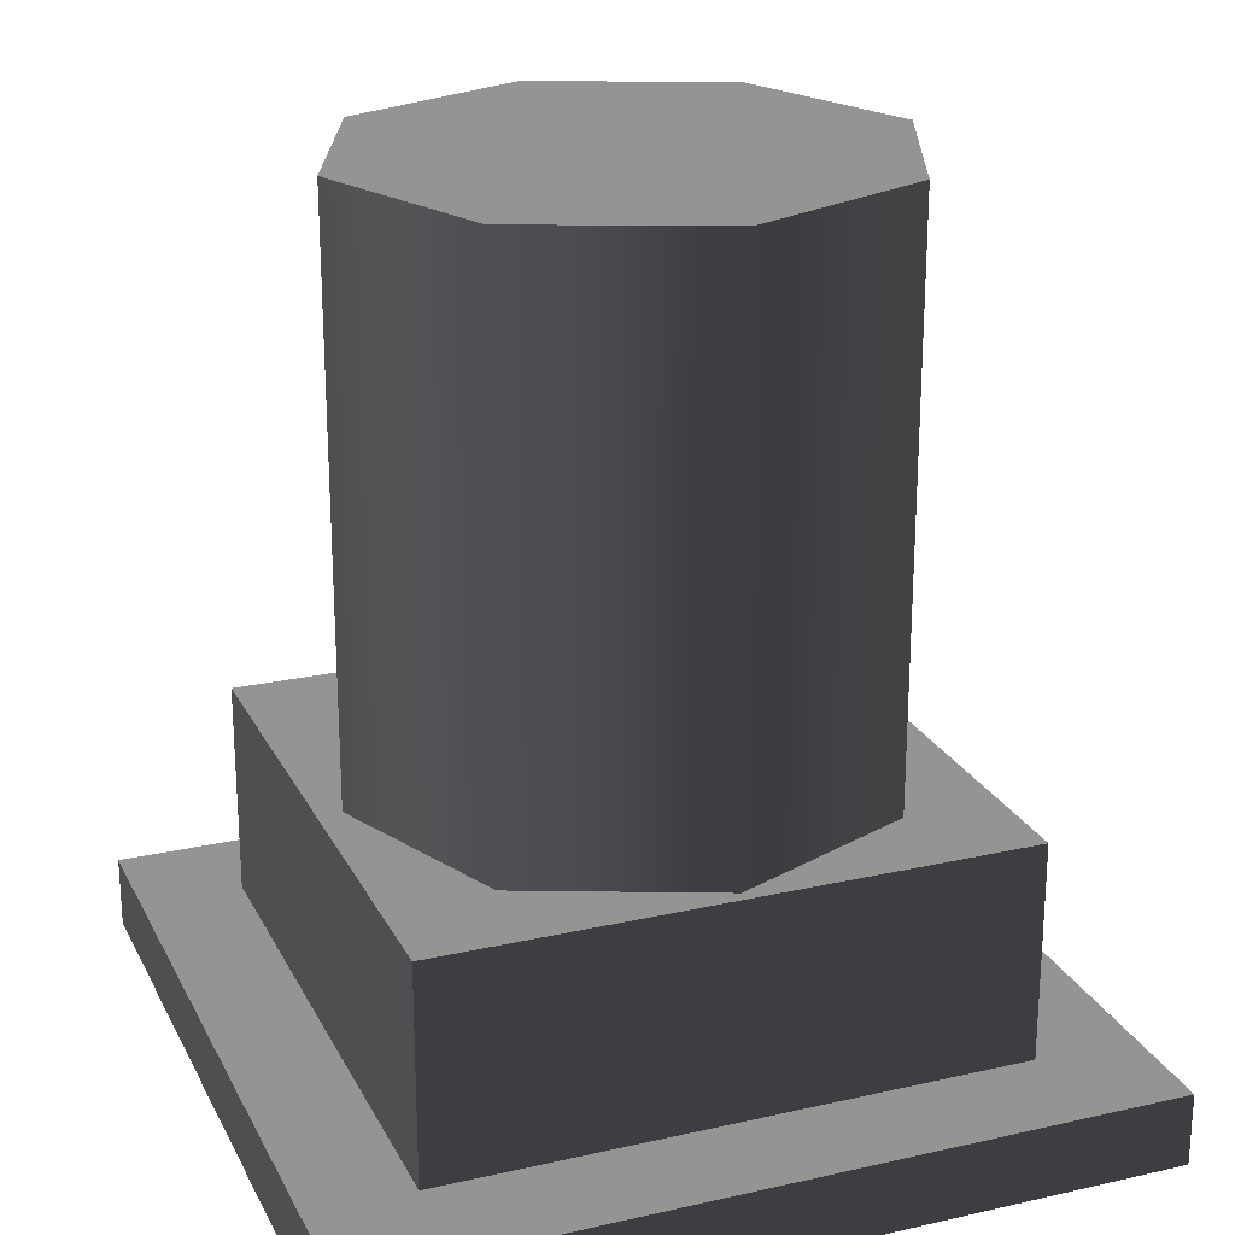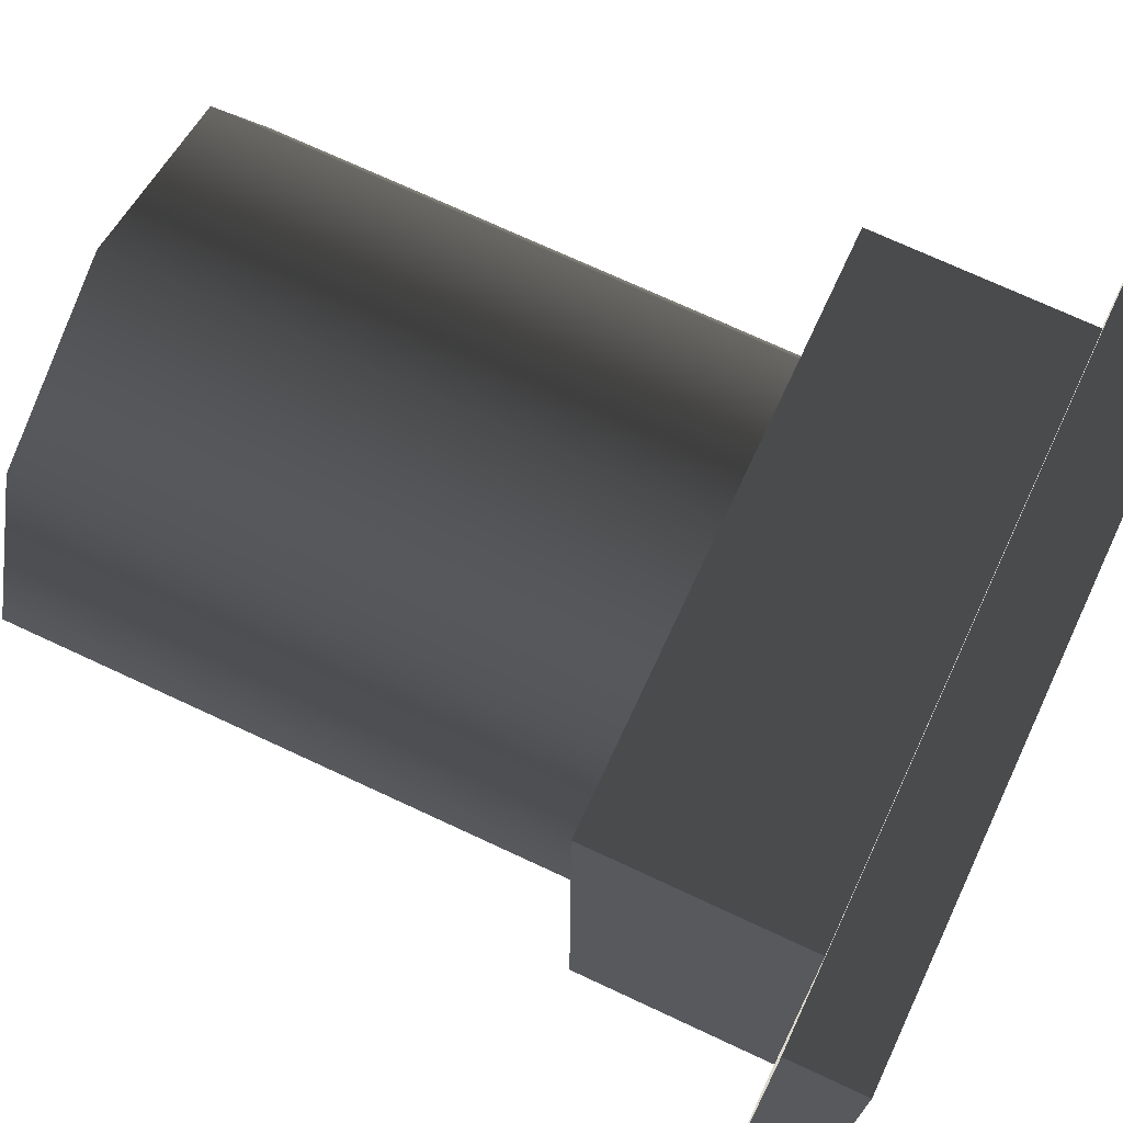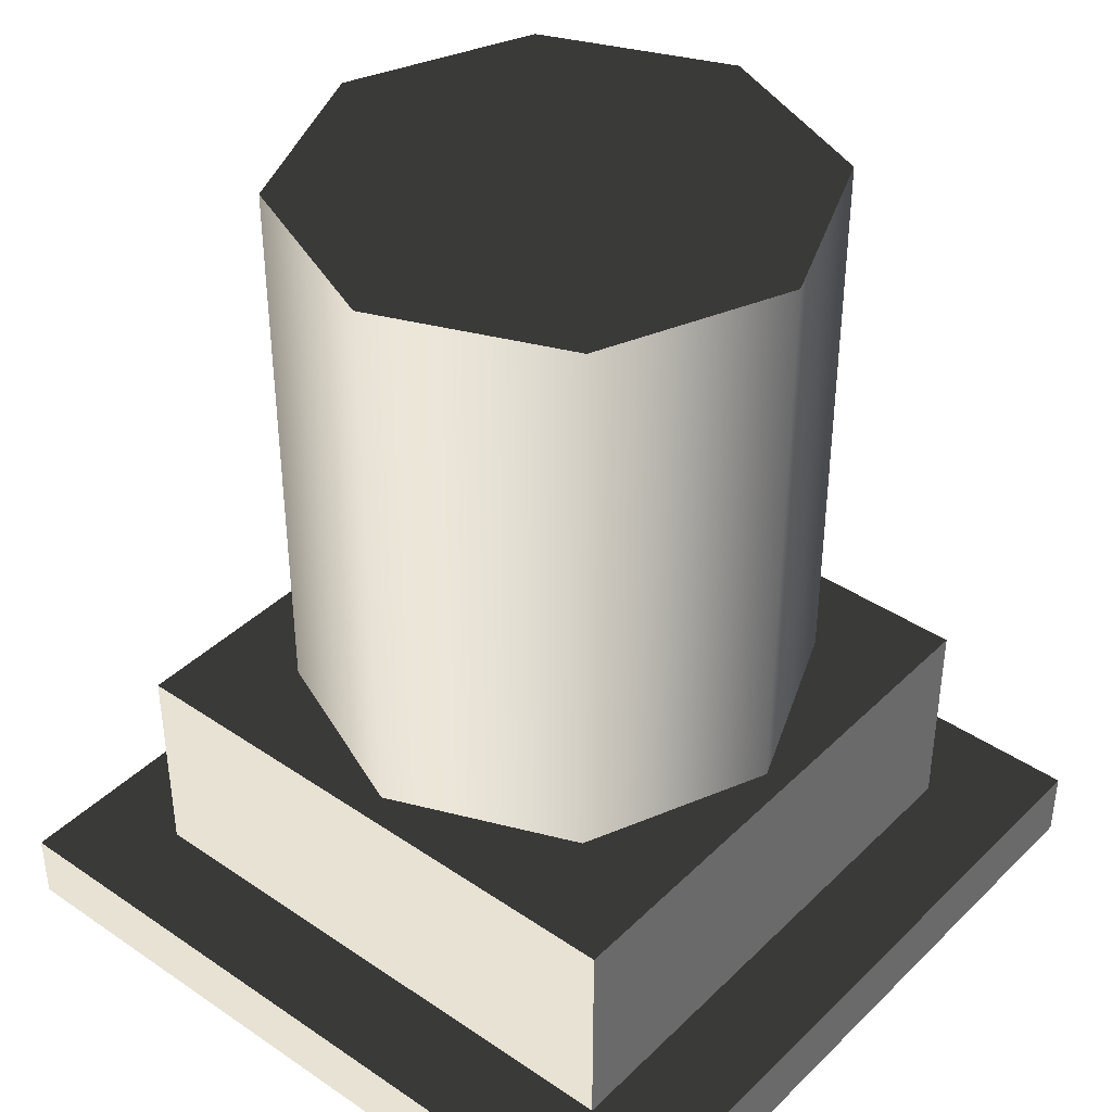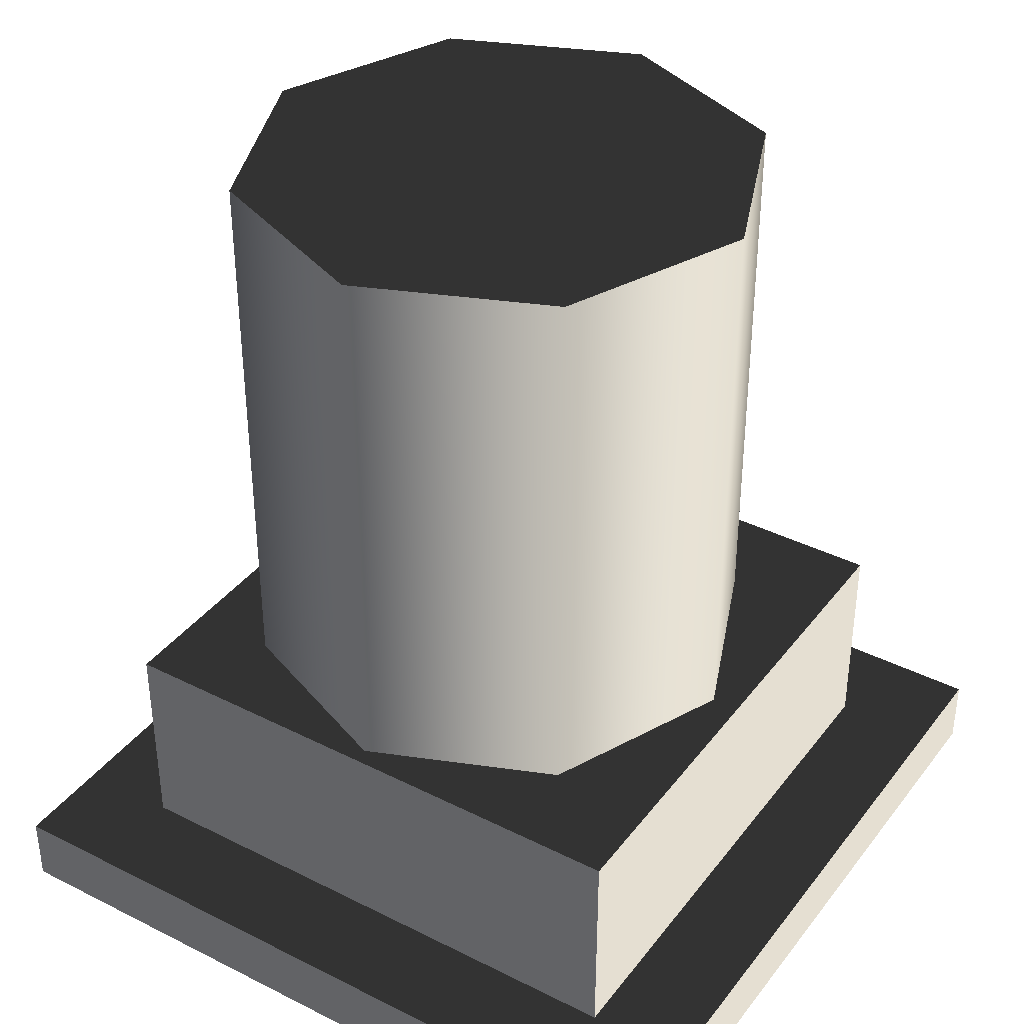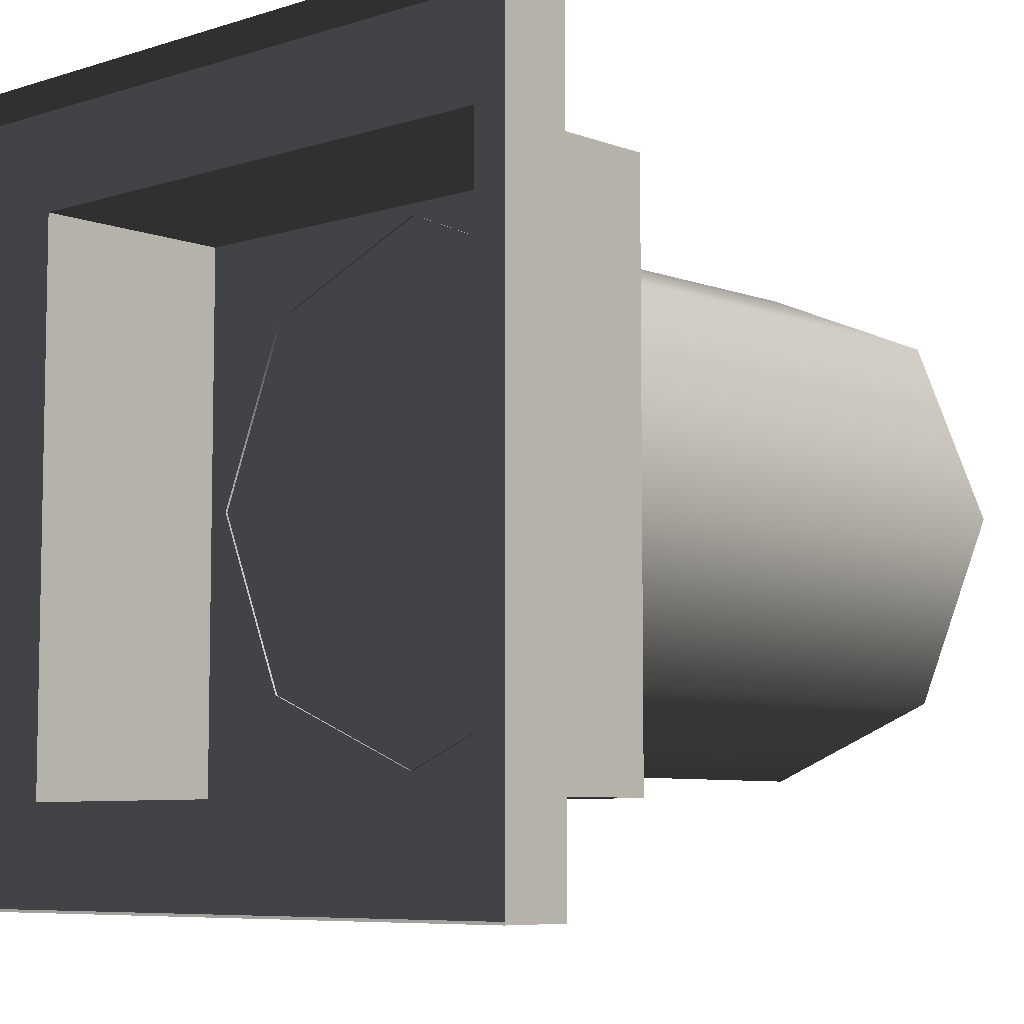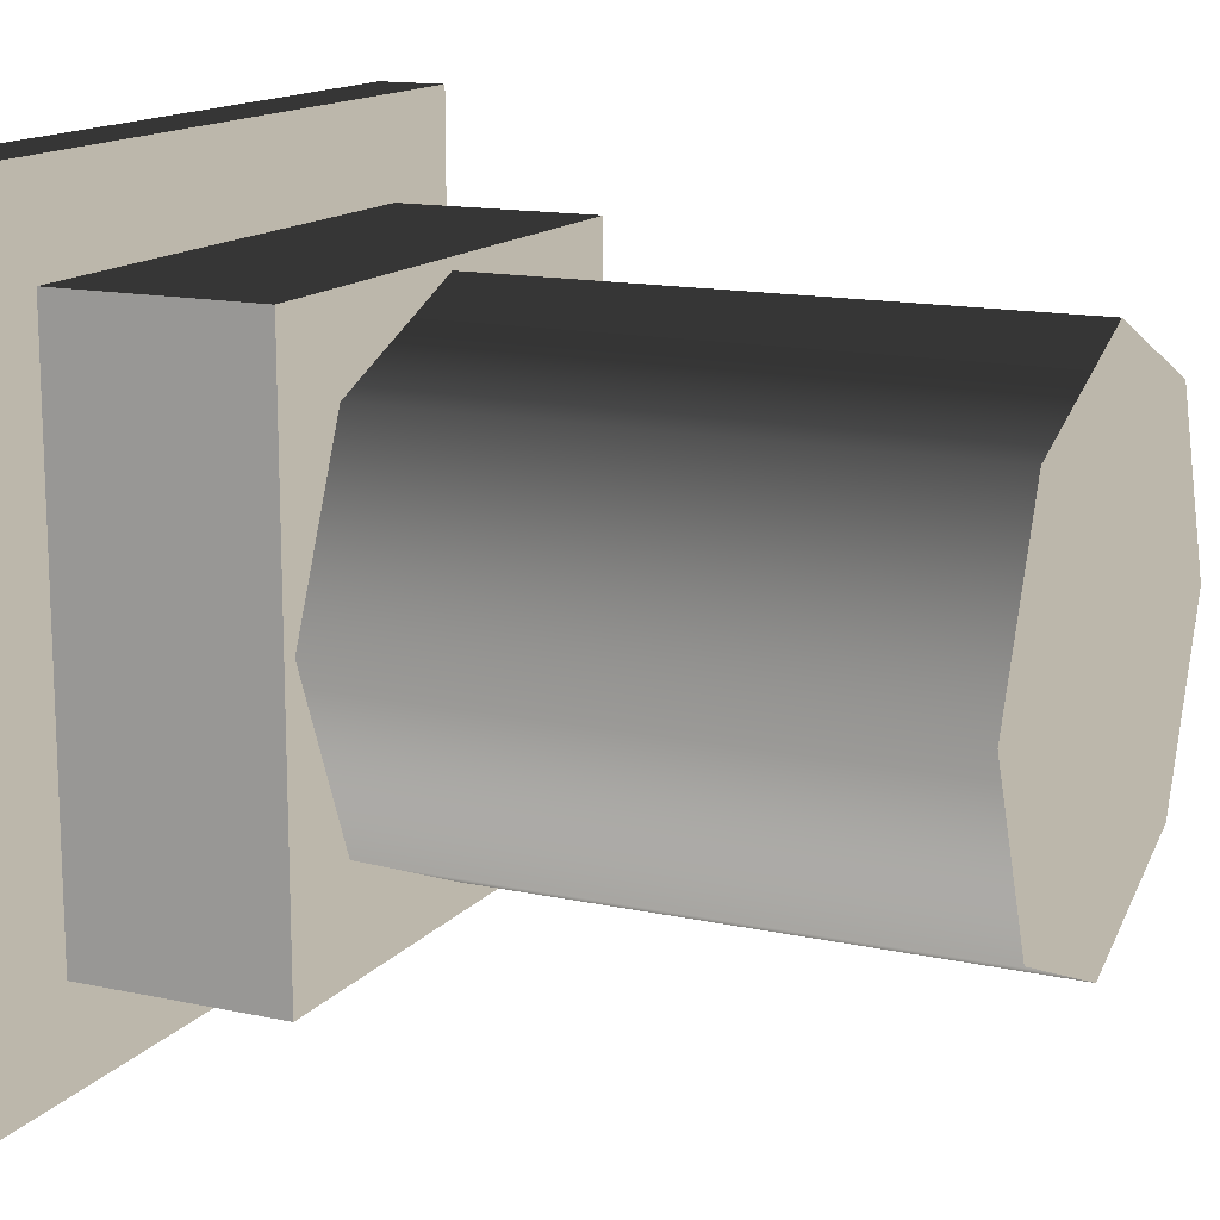
<metadata>
{"format":"obj","ext":"obj","renderer":"f3d","projection":"perspective","resolution":1024,"background":"white","views":[{"elev":22.7,"azim":158.8,"up":"+Z"},{"elev":72.2,"azim":115.0,"up":"+Y"},{"elev":39.8,"azim":40.1,"up":"+Z"},{"elev":37.5,"azim":-57.2,"up":"+Z"},{"elev":-7.0,"azim":-137.3,"up":"+Y"},{"elev":14.3,"azim":-64.7,"up":"+Y"}]}
</metadata>
<code>
v -8.61 27.22 19.52
v -13.97 40.16 58.89
v -13.97 40.16 19.52
v -8.61 27.22 58.89
v -13.97 14.28 19.52
v -13.97 14.28 58.89
v -26.91 8.916 19.52
v -13.97 14.28 58.89
v -13.97 14.28 19.52
v -26.91 8.916 58.89
v -39.86 14.28 19.52
v -39.86 14.28 58.89
v -45.22 27.22 19.52
v -39.86 14.28 58.89
v -39.86 14.28 19.52
v -45.22 27.22 58.89
v -39.86 40.16 19.52
v -39.86 40.16 58.89
v -26.91 45.52 19.52
v -39.86 40.16 58.89
v -39.86 40.16 19.52
v -26.91 45.52 58.89
v -13.97 40.16 19.52
v -13.97 40.16 58.89
v -13.97 40.16 58.89
v -39.86 40.16 58.89
v -26.91 45.52 58.89
v -13.97 14.28 58.89
v -8.61 27.22 58.89
v -39.86 14.28 58.89
v -45.22 27.22 58.89
v -26.91 8.916 58.89
v -46.33 6.96 19.69
v -6.96 46.33 19.69
v -6.96 6.96 19.69
v -46.33 46.33 19.69
v -3.306e-05 4.524e-05 -1.877e-05
v -53.29 0.0001072 4.921
v -3.306e-05 4.524e-05 4.921
v -53.29 0.0001072 -1.877e-05
v 2.888e-05 53.29 -1.877e-05
v -3.306e-05 4.524e-05 4.921
v 2.888e-05 53.29 4.921
v -3.306e-05 4.524e-05 -1.877e-05
v -53.29 53.29 -1.877e-05
v 2.888e-05 53.29 4.921
v -53.29 53.29 4.921
v 2.888e-05 53.29 -1.877e-05
v -53.29 0.0001072 -1.877e-05
v -53.29 53.29 4.921
v -53.29 0.0001072 4.921
v -53.29 53.29 -1.877e-05
v -6.96 6.96 19.69
v -46.33 6.96 4.921
v -46.33 6.96 19.69
v -6.96 6.96 4.921
v -6.96 46.33 19.69
v -6.96 6.96 4.921
v -6.96 6.96 19.69
v -6.96 46.33 4.921
v -46.33 46.33 19.69
v -6.96 46.33 4.921
v -6.96 46.33 19.69
v -46.33 46.33 4.921
v -46.33 6.96 19.69
v -46.33 46.33 4.921
v -46.33 46.33 19.69
v -46.33 6.96 4.921
v -46.33 46.33 4.921
v 2.888e-05 53.29 4.921
v -6.96 46.33 4.921
v -53.29 53.29 4.921
v -3.306e-05 4.524e-05 4.921
v -46.33 6.96 4.921
v -6.96 6.96 4.921
v -53.29 0.0001072 4.921
g Roof_AirExitB_6924_1
f 1 3 2
f 2 4 1
f 5 1 4
f 4 6 5
f 7 9 8
f 8 10 7
f 11 7 10
f 10 12 11
f 13 15 14
f 14 16 13
f 17 13 16
f 16 18 17
f 19 21 20
f 20 22 19
f 23 19 22
f 22 24 23
f 25 27 26
f 25 26 28
f 29 25 28
f 26 30 28
f 26 31 30
f 30 32 28
f 33 35 34
f 34 36 33
f 37 39 38
f 38 40 37
f 41 43 42
f 42 44 41
f 45 47 46
f 46 48 45
f 49 51 50
f 50 52 49
f 53 55 54
f 54 56 53
f 57 59 58
f 58 60 57
f 61 63 62
f 62 64 61
f 65 67 66
f 66 68 65
f 69 71 70
f 70 72 69
f 73 70 71
f 74 69 72
f 71 75 73
f 72 76 74
f 76 73 75
f 75 74 76

</code>
